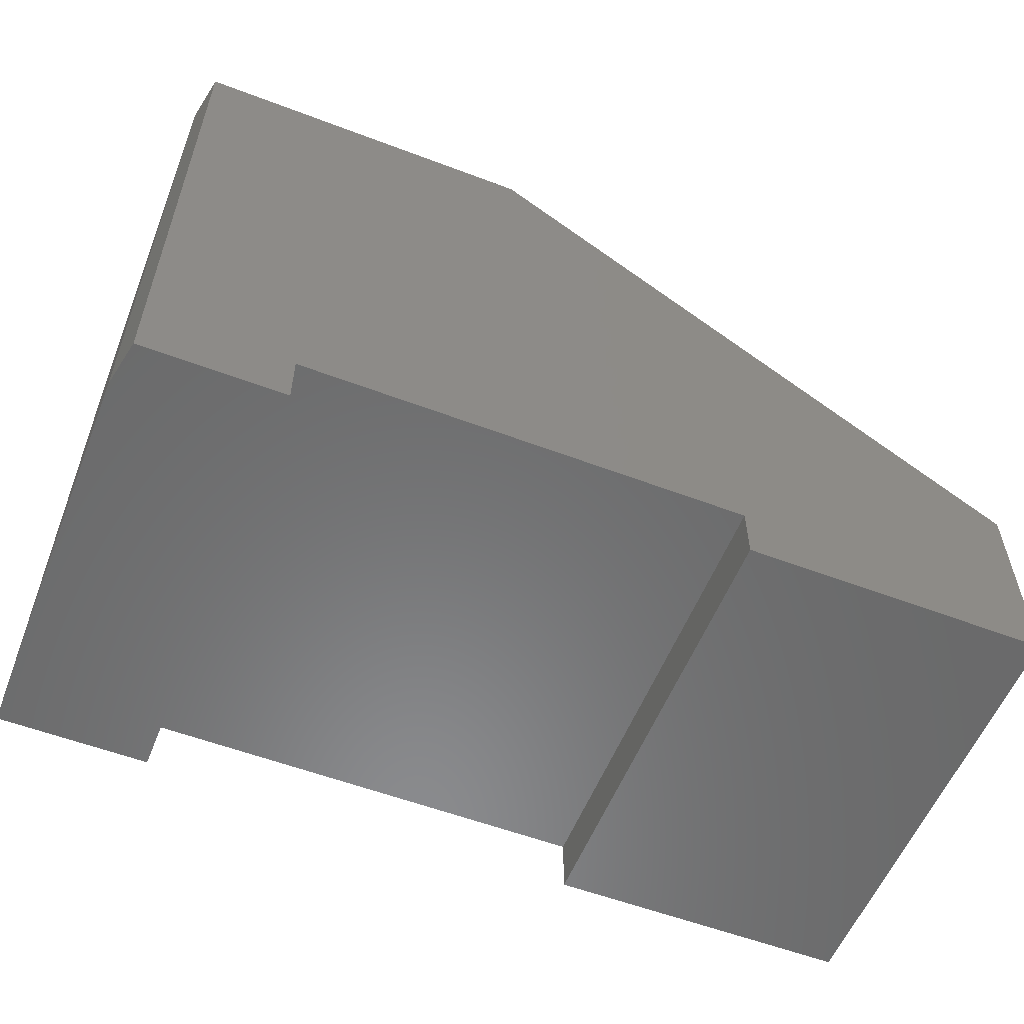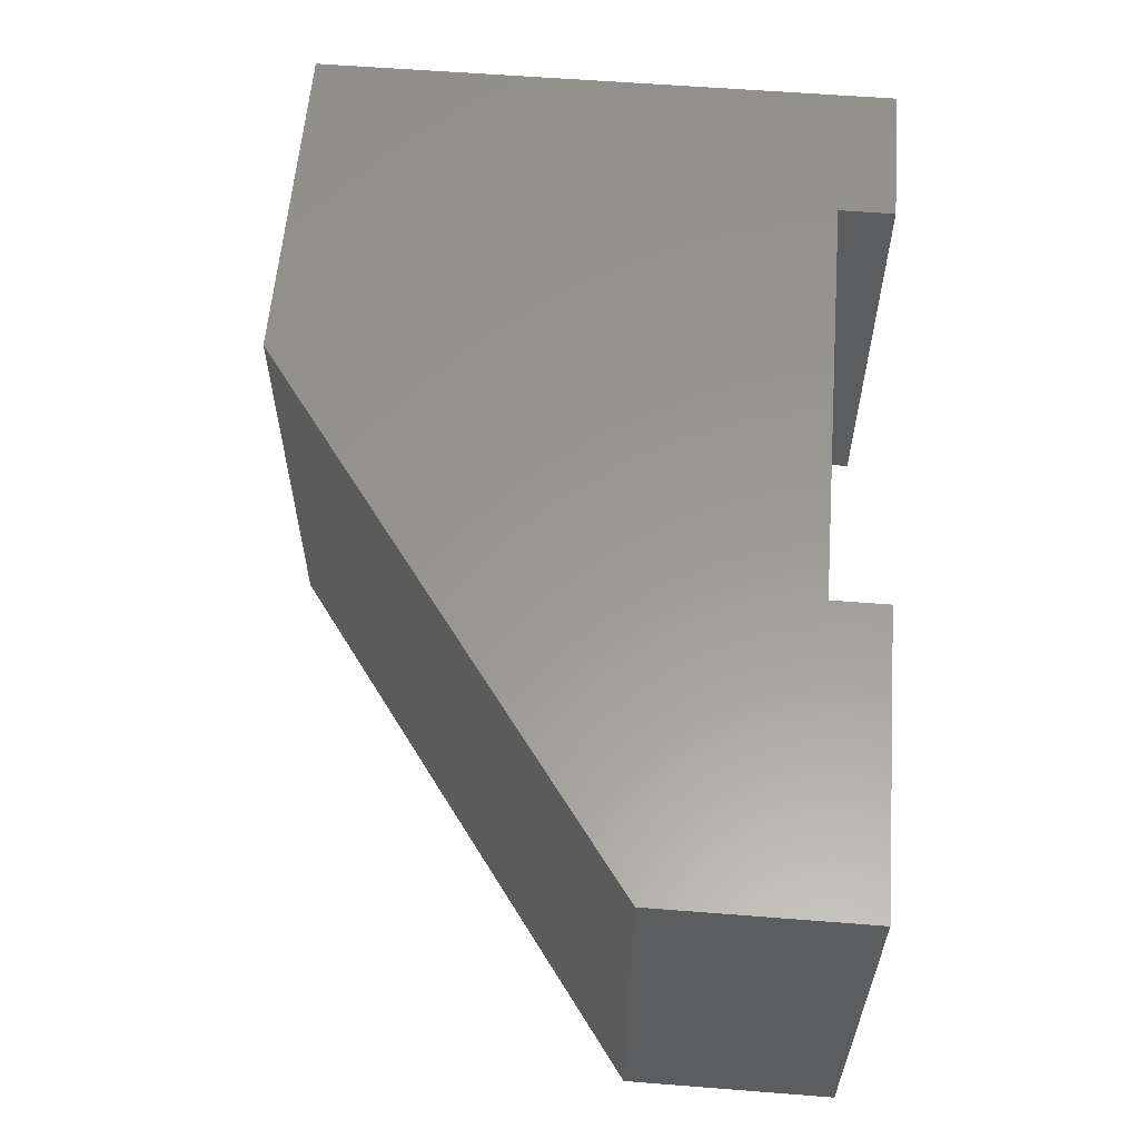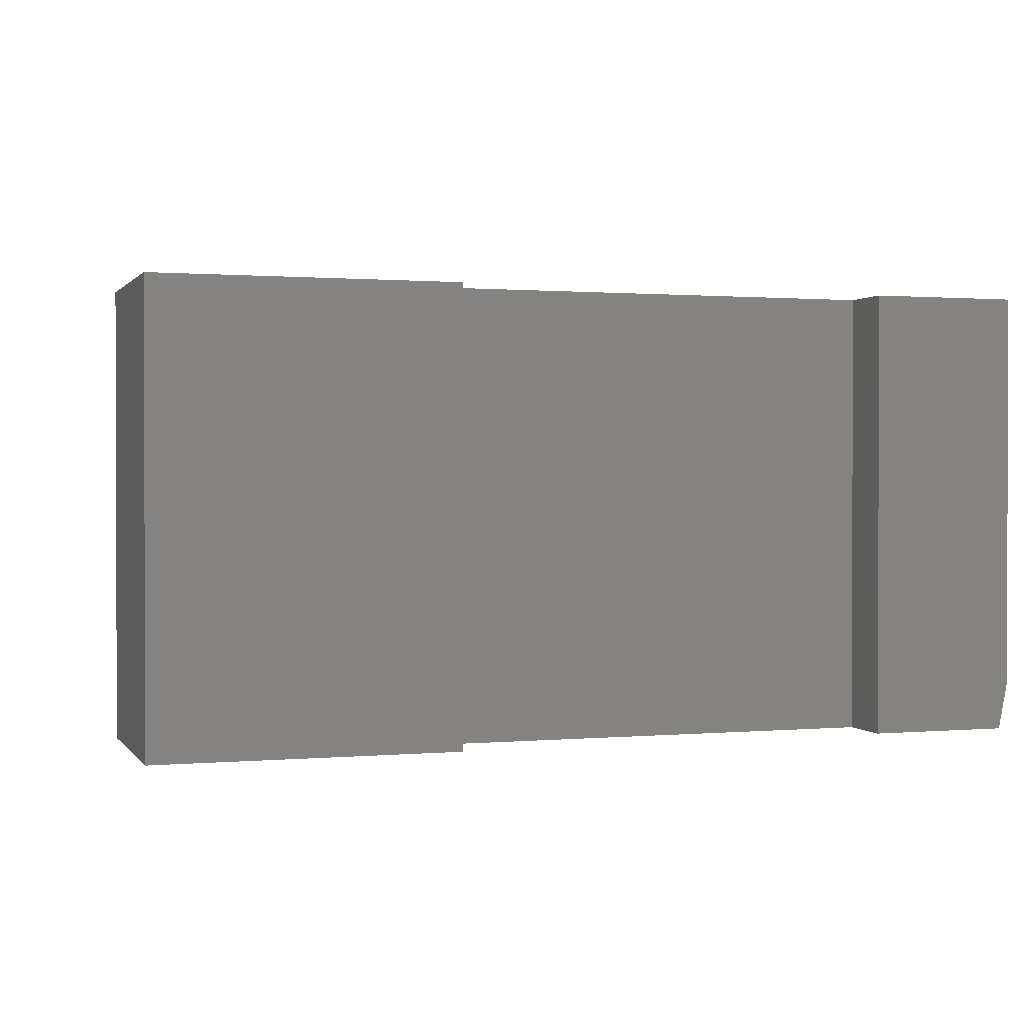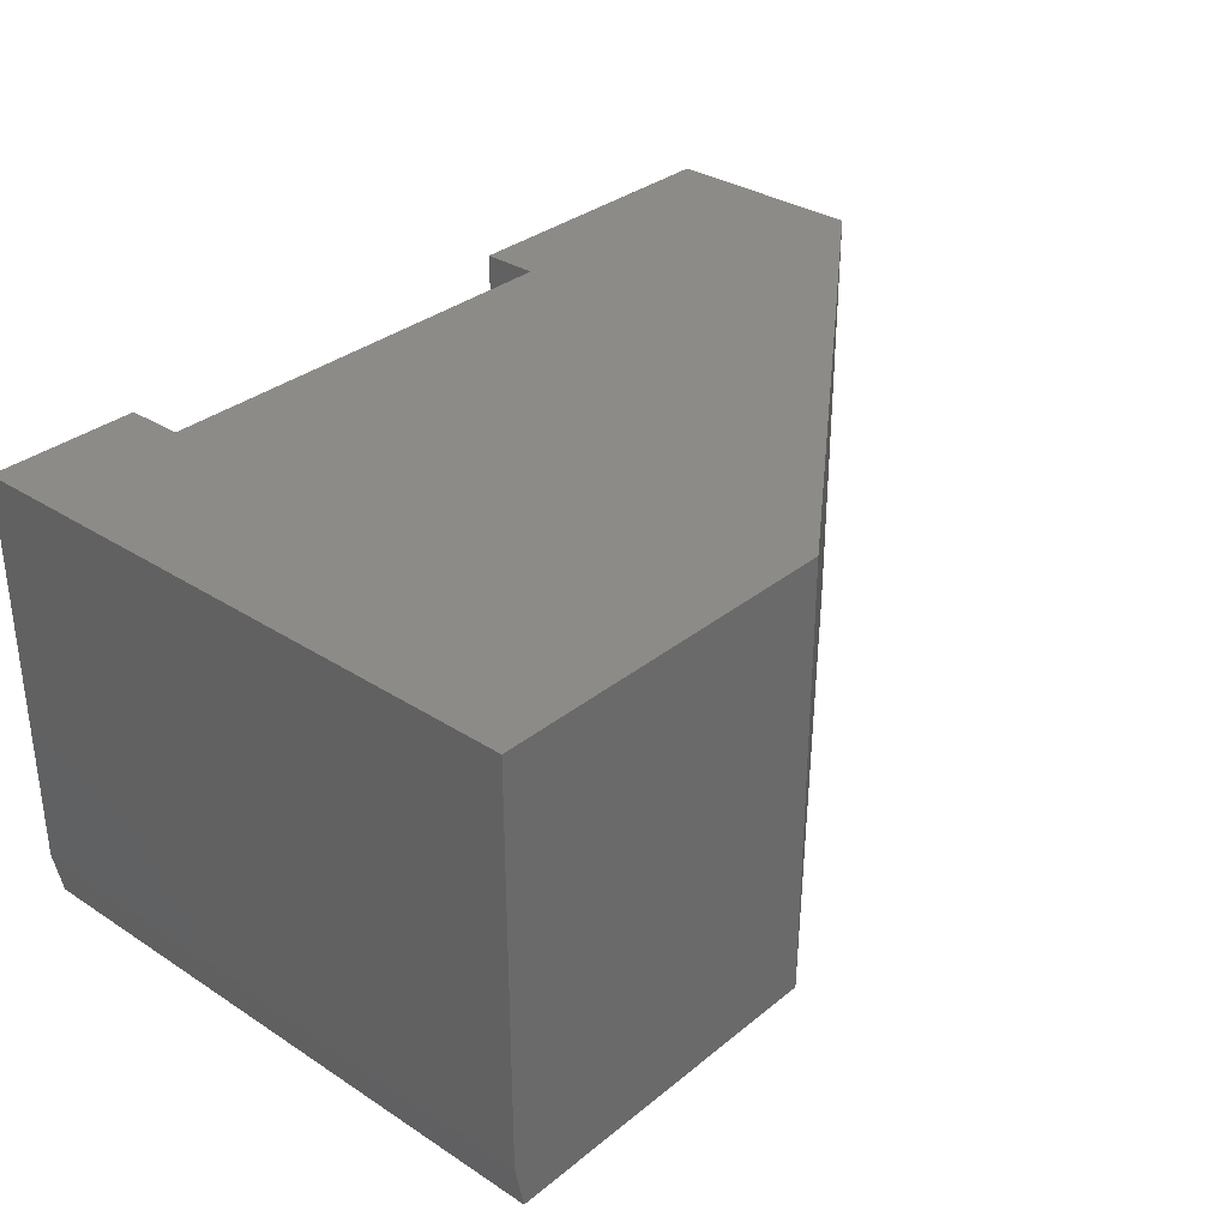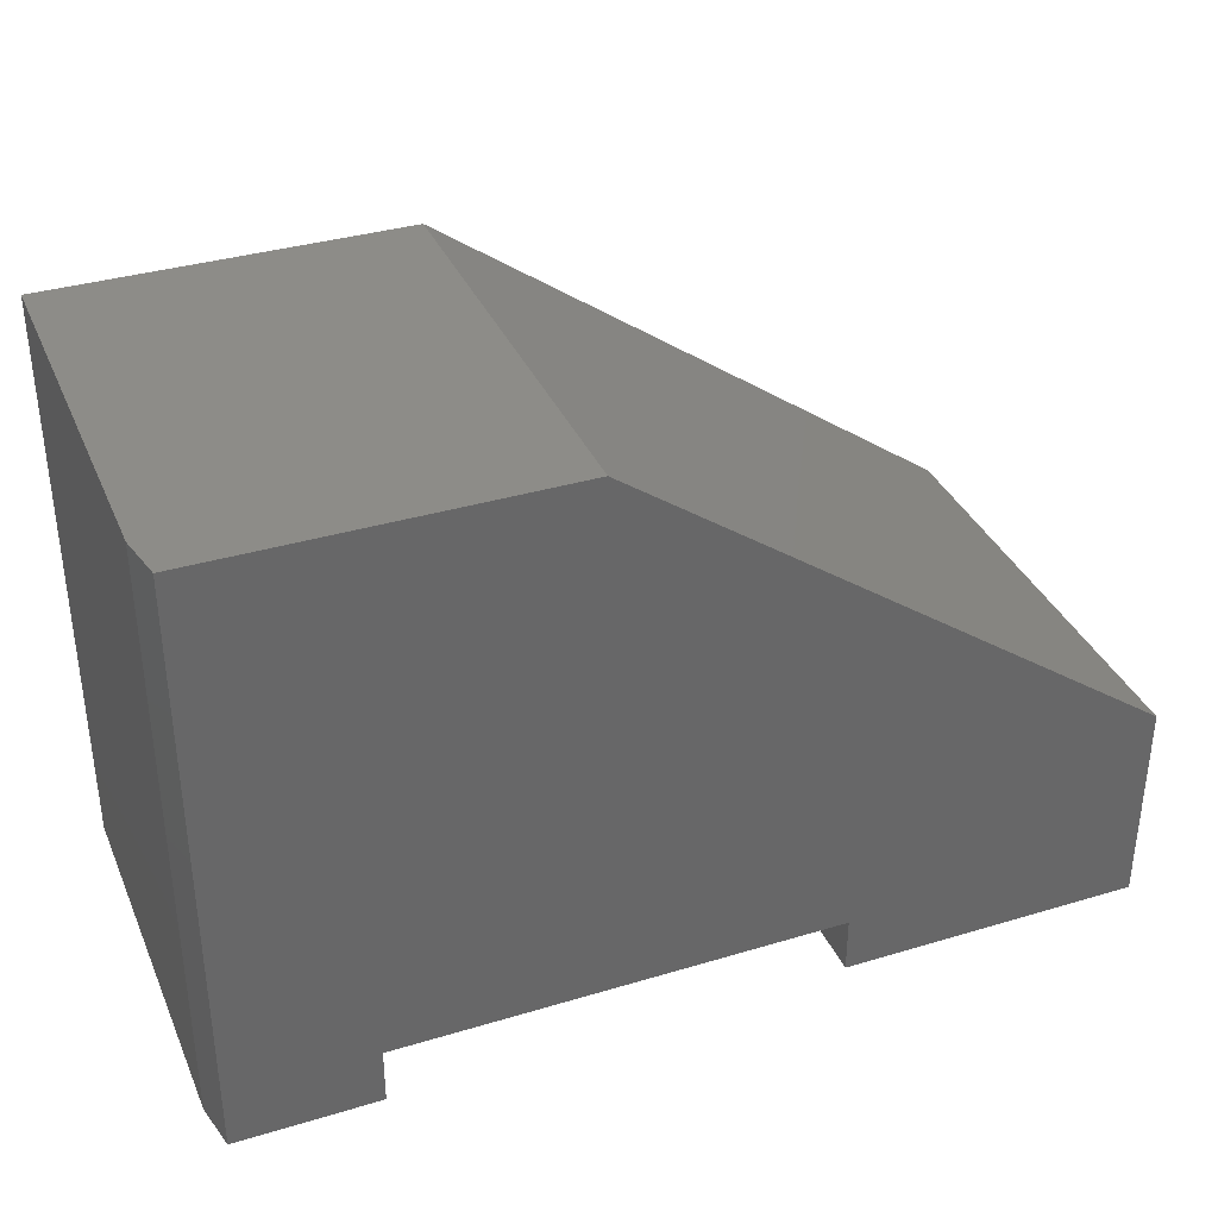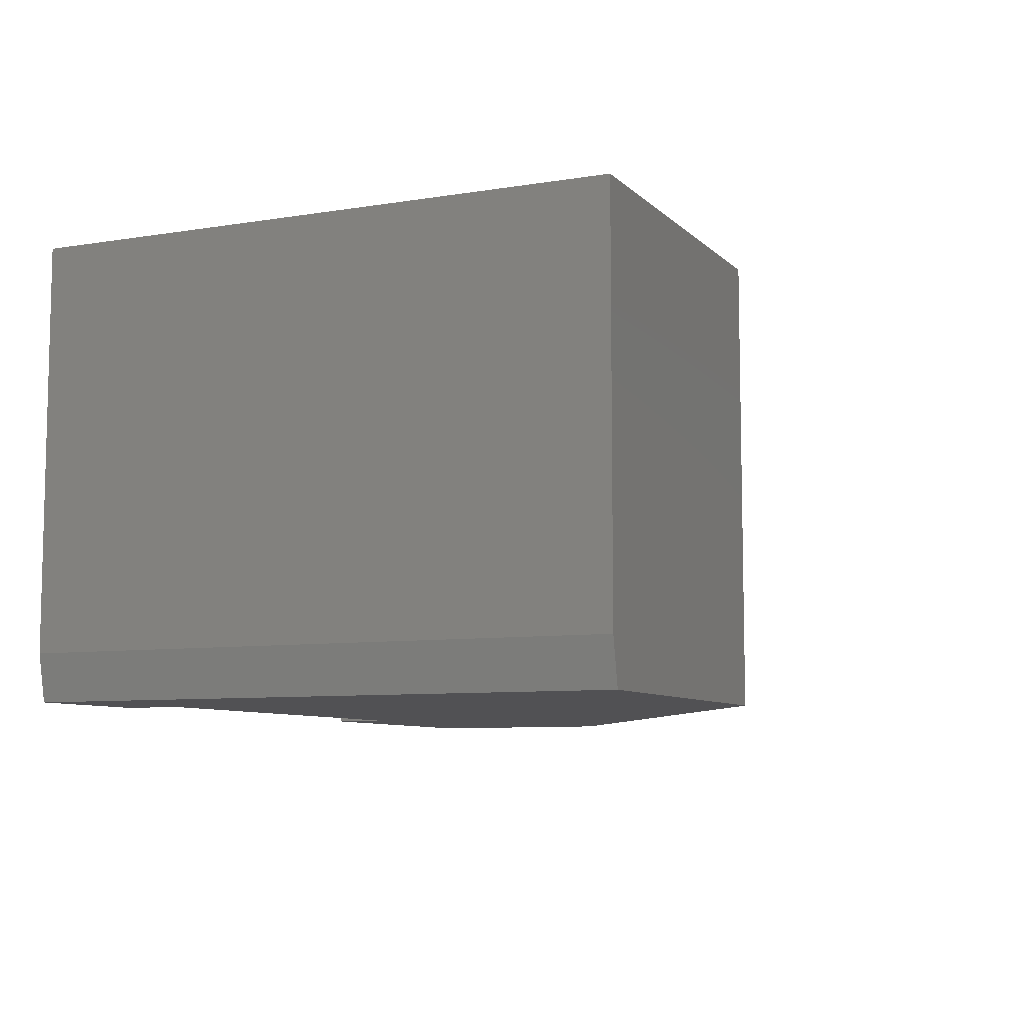
<metadata>
{"format":"stl","ext":"stl","renderer":"f3d","projection":"perspective","resolution":1024,"background":"white","views":[{"elev":-56.6,"azim":-21.6,"up":"+Z"},{"elev":59.2,"azim":94.6,"up":"+Y"},{"elev":0.9,"azim":161.9,"up":"+Y"},{"elev":32.6,"azim":-48.1,"up":"+Y"},{"elev":35.7,"azim":-21.6,"up":"+Z"},{"elev":-7.9,"azim":-65.6,"up":"+Y"}]}
</metadata>
<code>
# stl→obj: 20 verts, 36 faces
v 0.75 -0.375 0.1737
v 0.3 -0.375 0.4974
v 0.1263 -0.375 0.04737
v 0.007812 -0.375 0.4974
v 0.1263 -0.375 -7.735e-18
v 0.007812 -0.375 -4.784e-19
v 0.4974 -0.375 -3.046e-17
v 0.75 -0.375 -4.592e-17
v 0.4974 -0.375 0.04737
v 5.551e-17 -0.3359 0.4974
v 3.046e-17 0 0.4974
v 0 -0.3359 0
v 0 0 0
v 0.3 0 0.4974
v 0.1263 0 -7.735e-18
v 0.75 0 0.1737
v 0.1263 0 0.04737
v 0.4974 0 0.04737
v 0.75 0 -4.592e-17
v 0.4974 0 -3.046e-17
f 1 2 3
f 3 2 4
f 3 4 5
f 5 4 6
f 7 8 9
f 9 8 1
f 9 1 3
f 10 11 12
f 12 11 13
f 14 11 2
f 2 11 10
f 2 10 4
f 15 5 13
f 13 5 6
f 13 6 12
f 6 4 12
f 12 4 10
f 16 17 14
f 14 17 11
f 17 15 11
f 11 15 13
f 17 16 18
f 18 16 19
f 18 19 20
f 1 16 2
f 2 16 14
f 19 16 8
f 8 16 1
f 7 20 8
f 8 20 19
f 18 20 9
f 9 20 7
f 17 18 3
f 3 18 9
f 15 17 5
f 5 17 3

</code>
